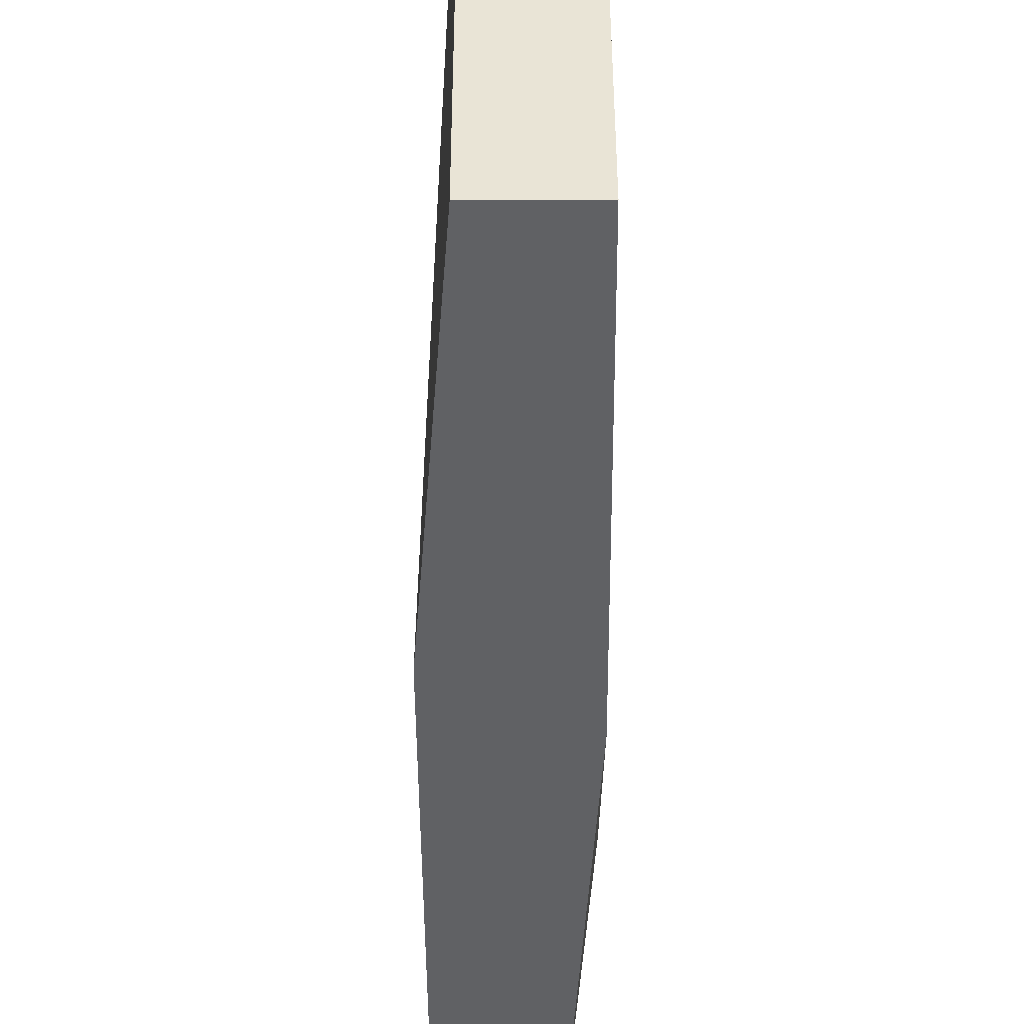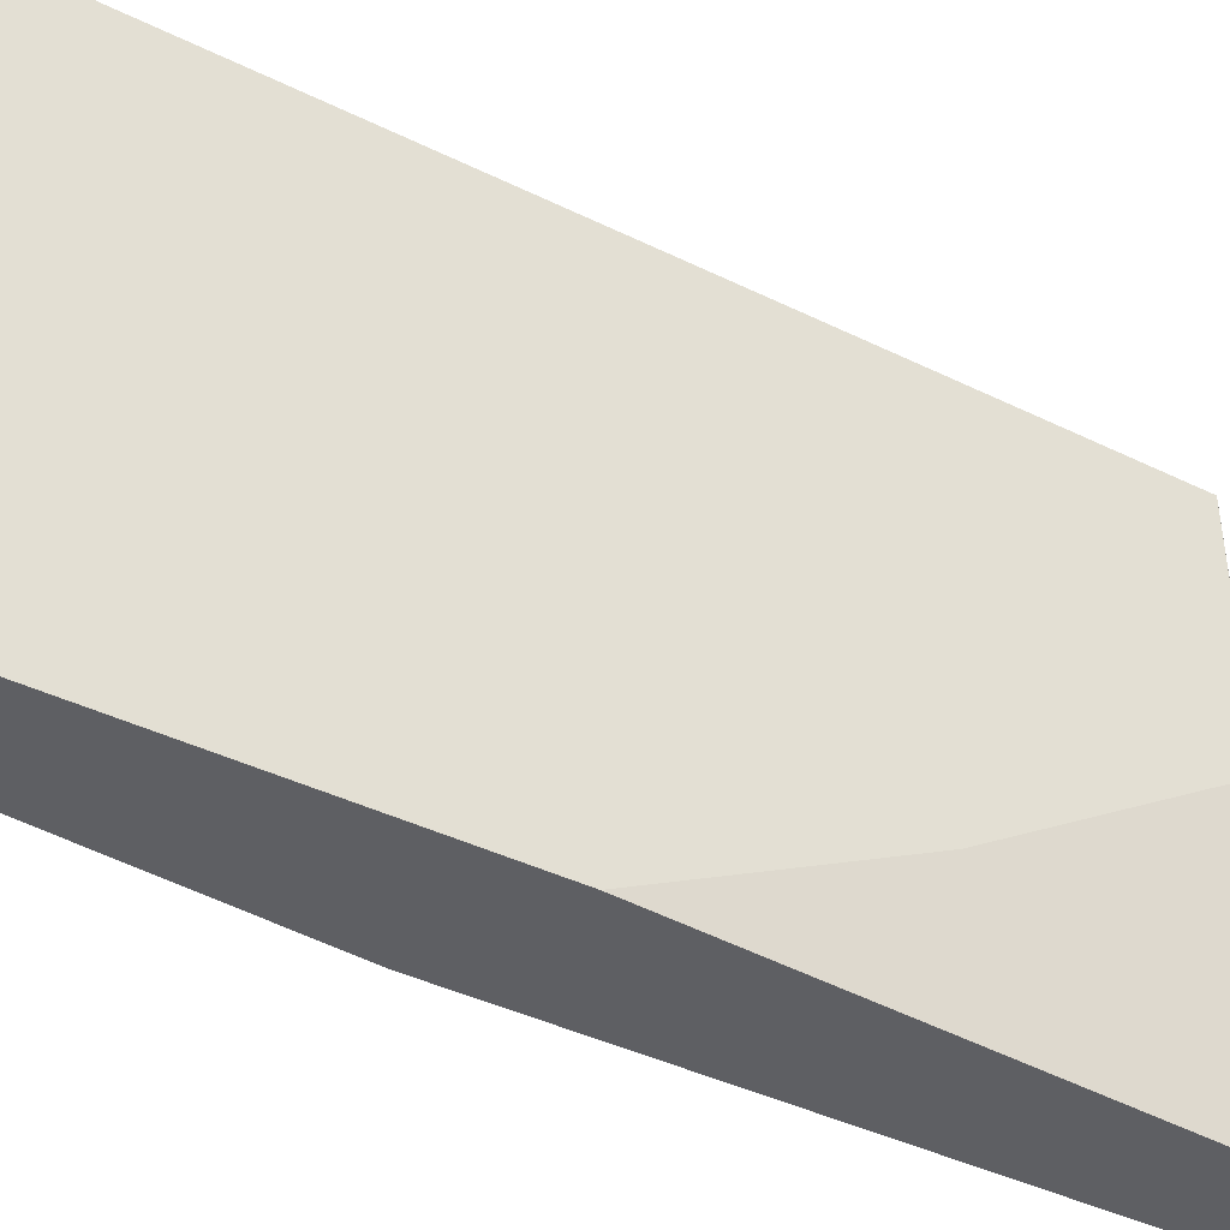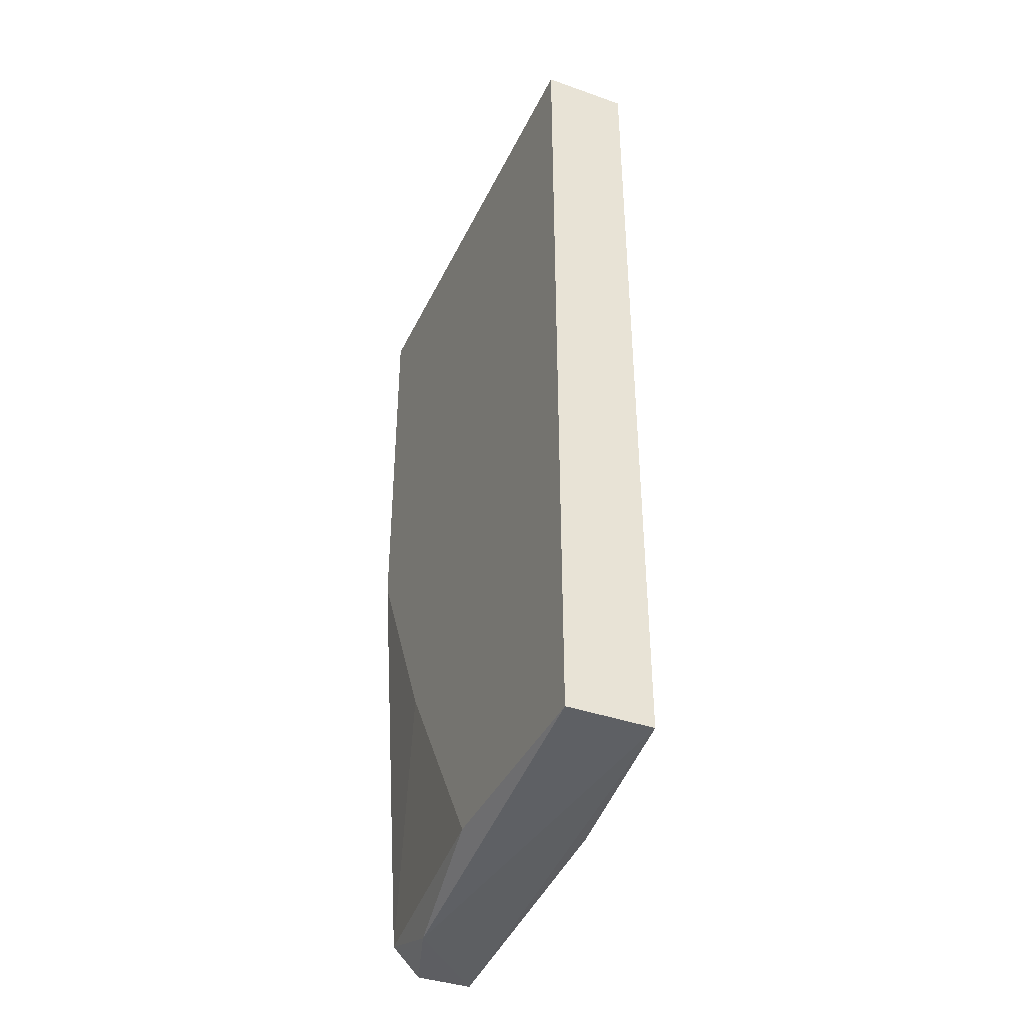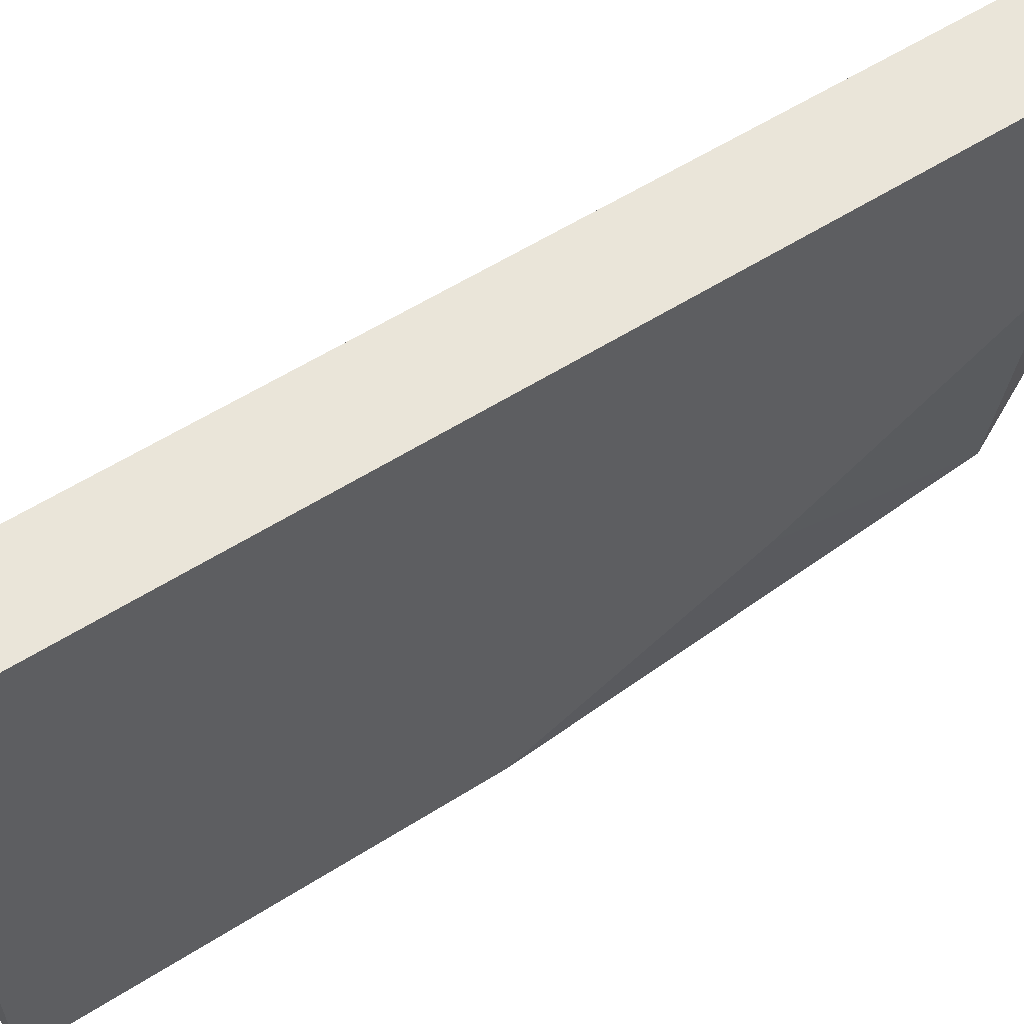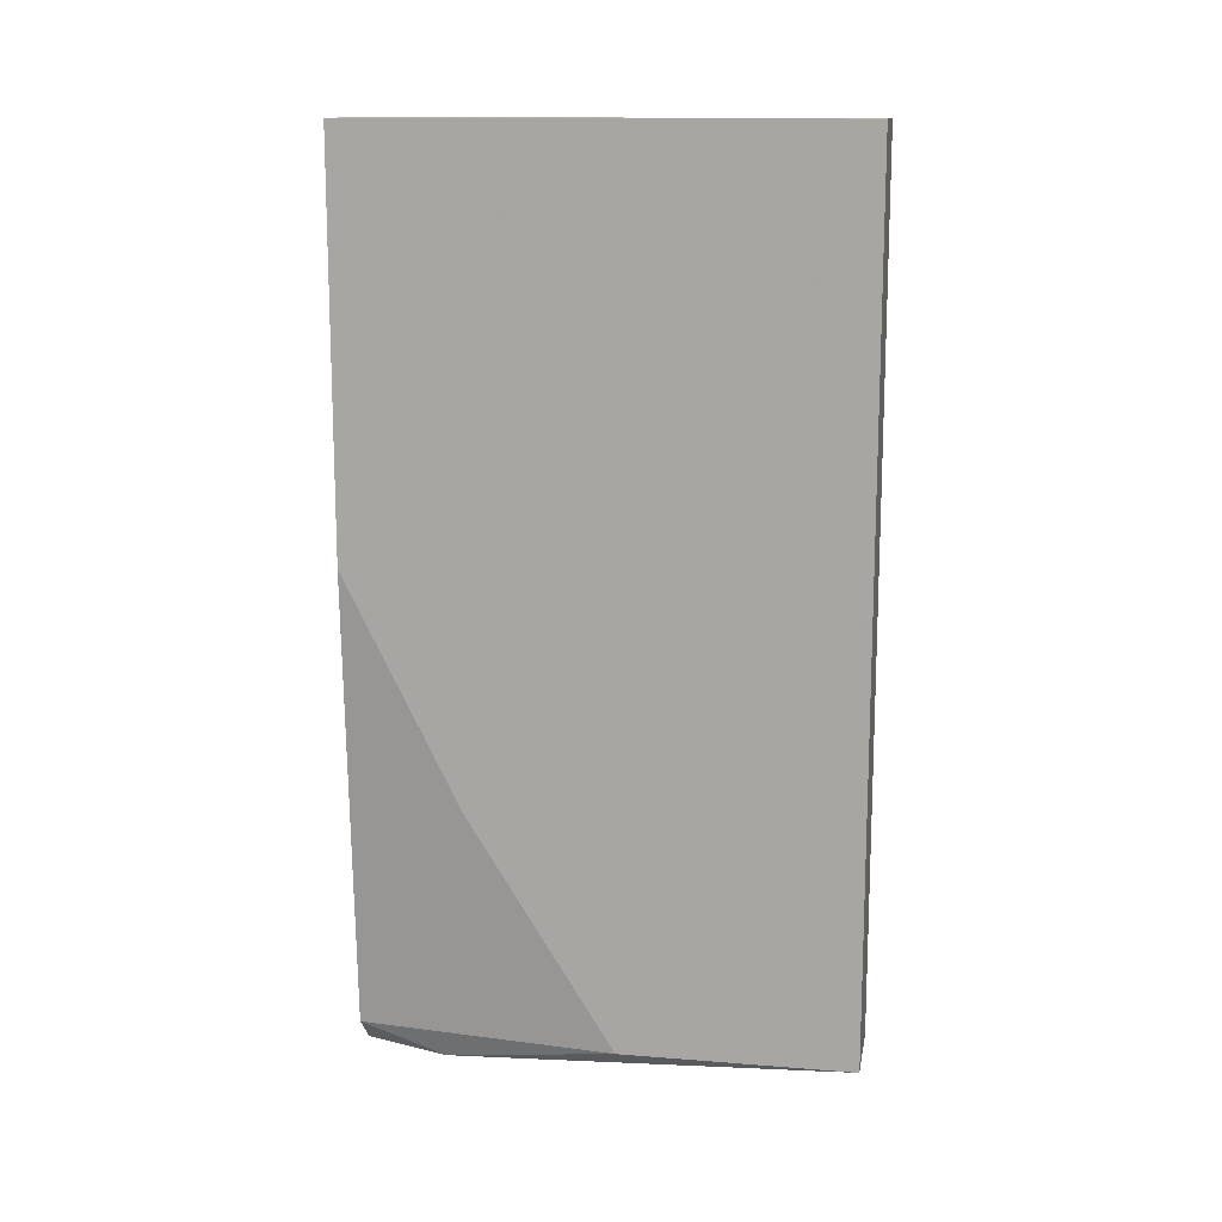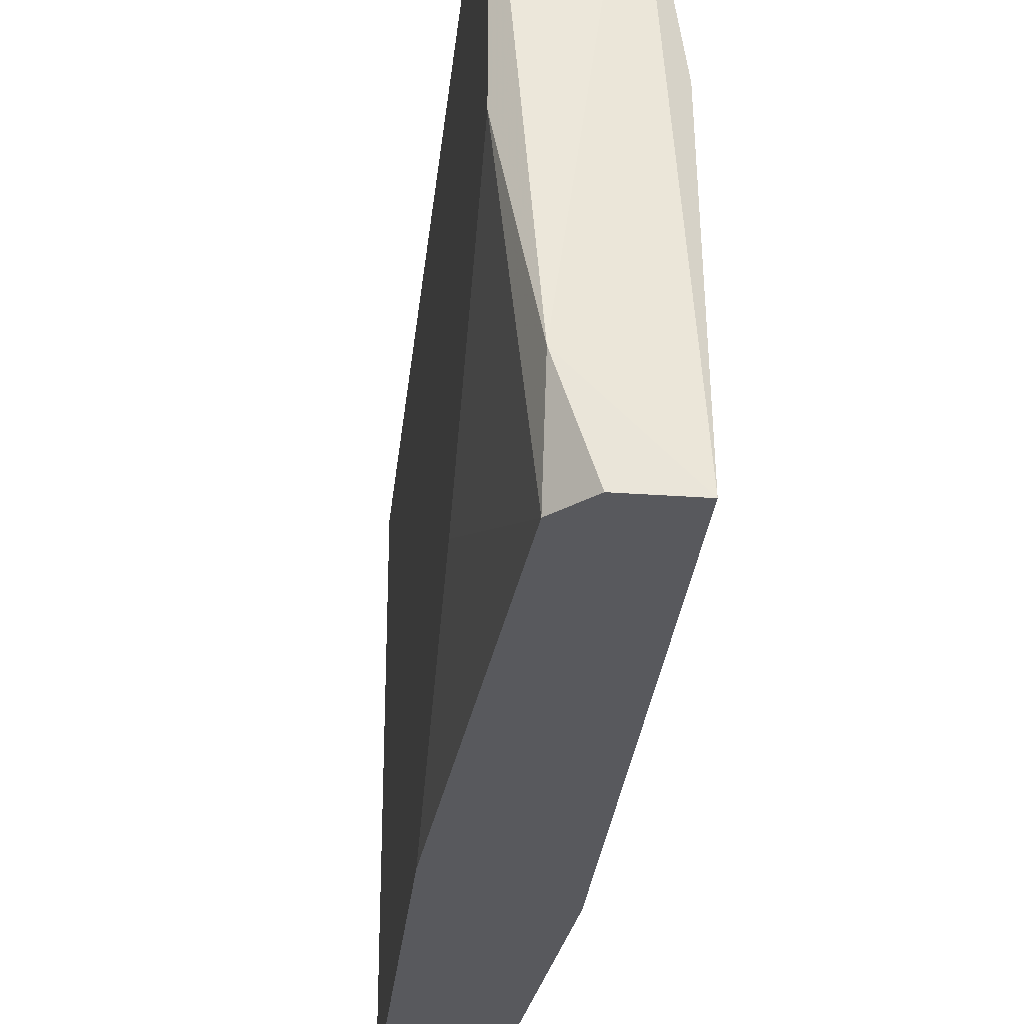
<metadata>
{"format":"obj","ext":"obj","renderer":"f3d","projection":"perspective","resolution":1024,"background":"white","views":[{"elev":-47.0,"azim":-179.6,"up":"+Z"},{"elev":-40.9,"azim":-120.9,"up":"+Z"},{"elev":-39.4,"azim":-23.6,"up":"+Y"},{"elev":58.5,"azim":-123.1,"up":"+Z"},{"elev":13.5,"azim":-79.9,"up":"+Y"},{"elev":-30.0,"azim":-6.0,"up":"+Z"}]}
</metadata>
<code>
v 0.01969 -0.02752 0.001009
v 0.01969 -0.02752 -0.008264
v 0.01969 -0.008979 -0.01869
v 0.01969 -0.01825 -0.01406
v 0.01969 0.007252 0.001009
v 0.01969 0.007252 -0.01869
v 0.02201 -0.02868 -0.01869
v 0.02432 -0.02868 -0.01869
v 0.02432 -0.006658 -0.01869
v 0.02432 -0.02752 -0.007105
v 0.02432 -0.01014 -0.01522
v 0.02085 -0.02868 -0.01522
v 0.02085 -0.02752 -0.01869
v 0.02317 -0.02752 0.001009
v 0.02317 0.007252 0.001009
v 0.02317 0.007252 -0.01869
f 2 13 12
f 5 15 16
f 15 5 14
f 5 16 6
f 16 7 6
f 14 5 1
f 5 6 1
f 7 16 8
f 1 6 4
f 8 11 10
f 15 14 10
f 14 8 10
f 11 15 10
f 6 7 13
f 16 15 9
f 8 16 9
f 15 11 9
f 11 8 9
f 1 4 2
f 4 13 2
f 4 6 3
f 6 13 3
f 13 4 3
f 14 1 12
f 7 8 12
f 8 14 12
f 13 7 12
f 1 2 12

</code>
